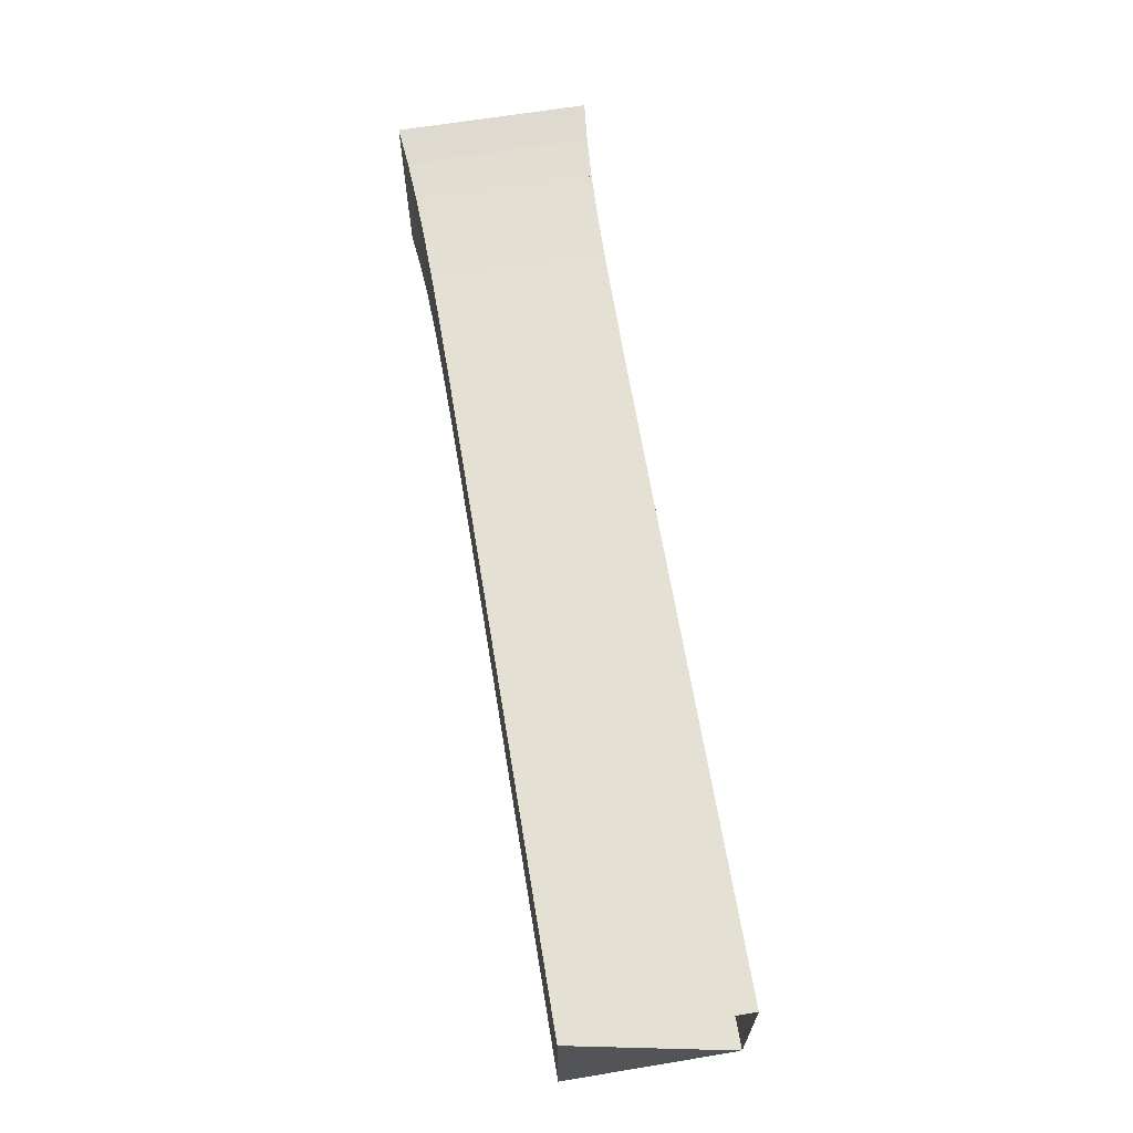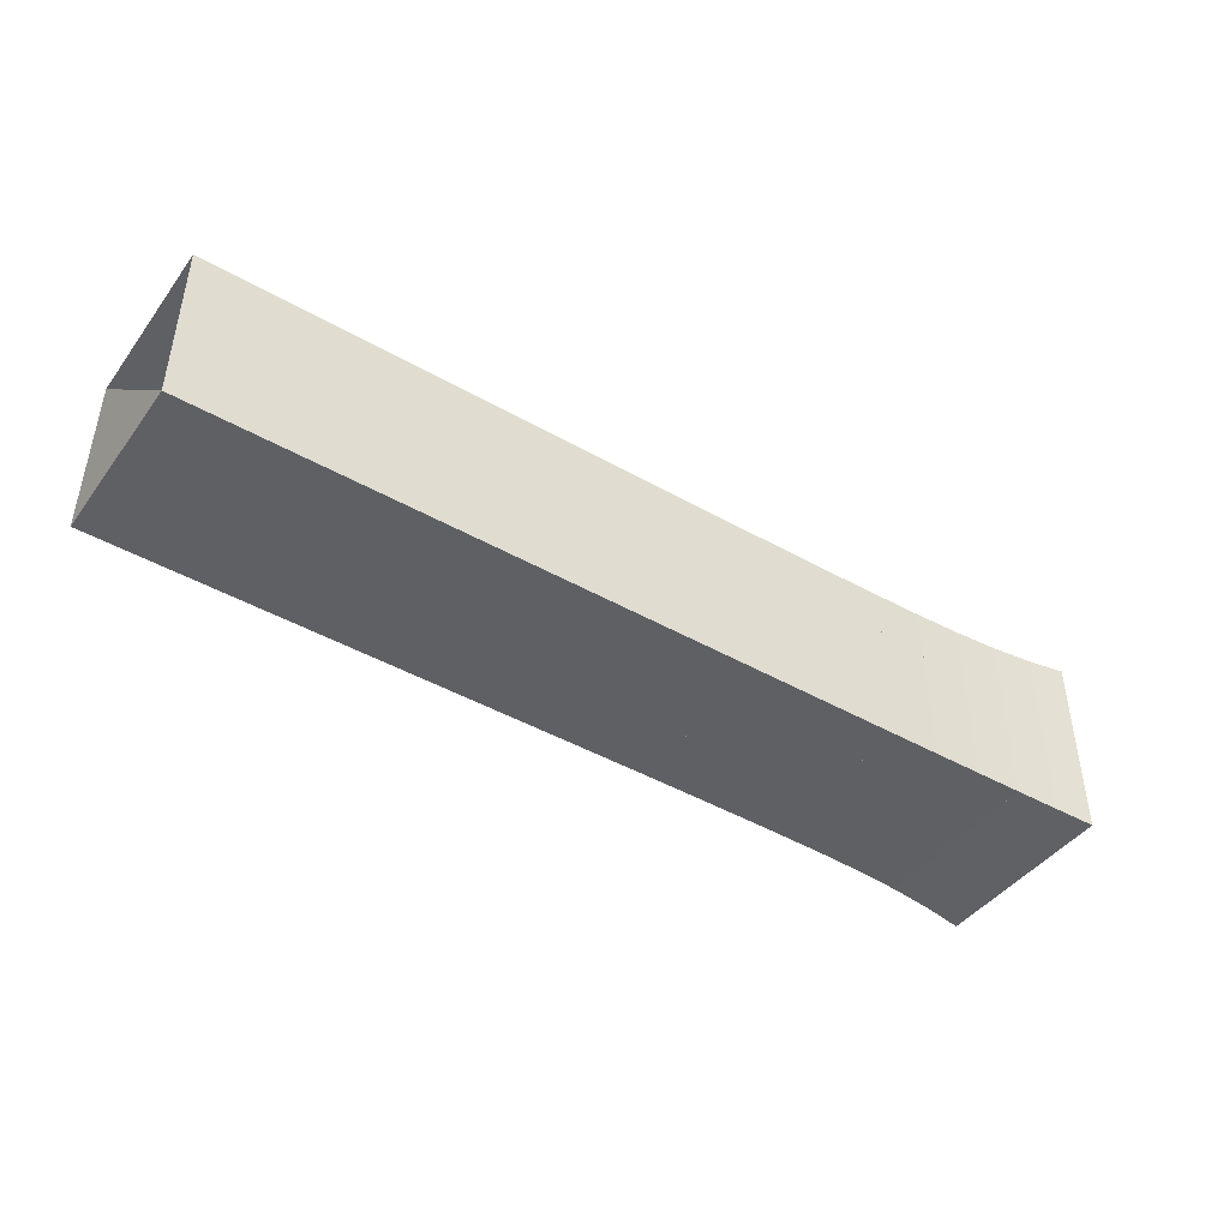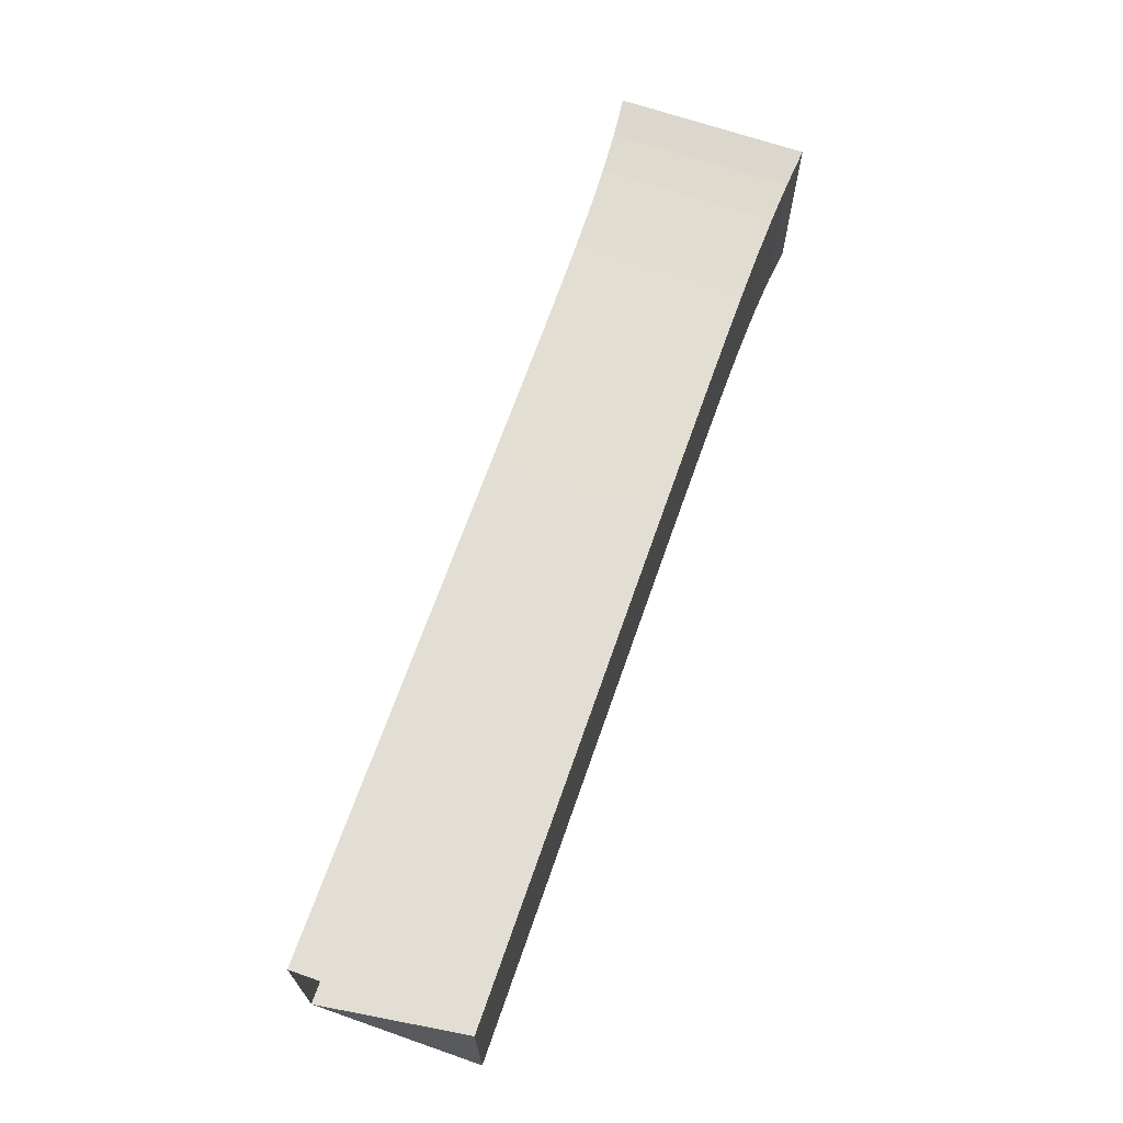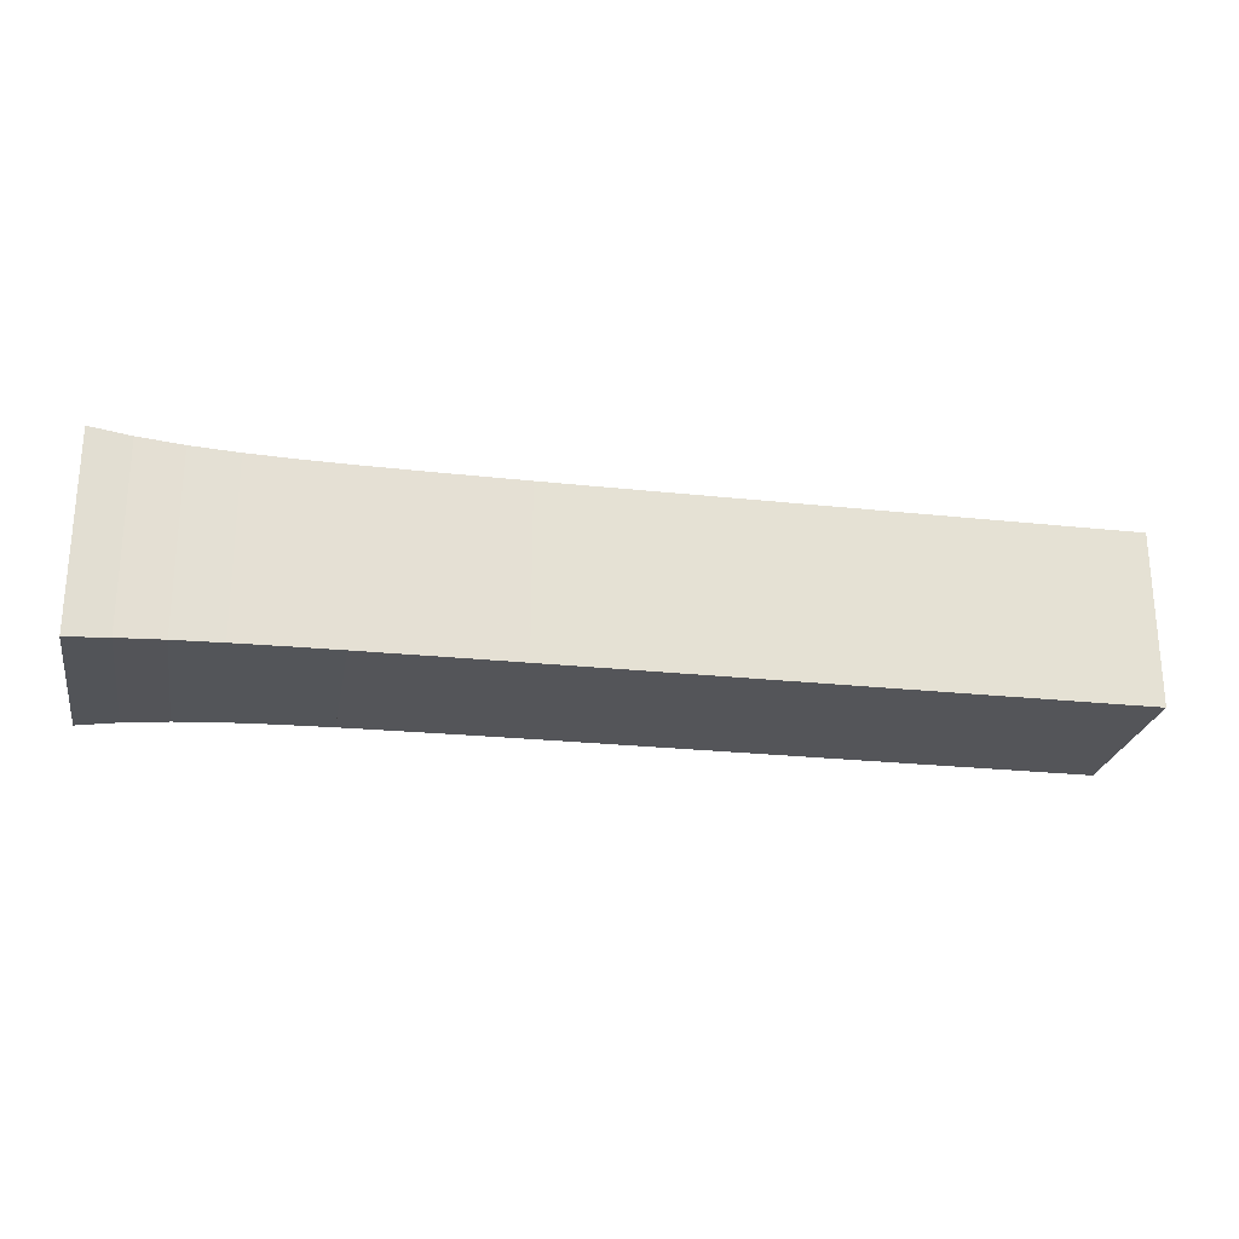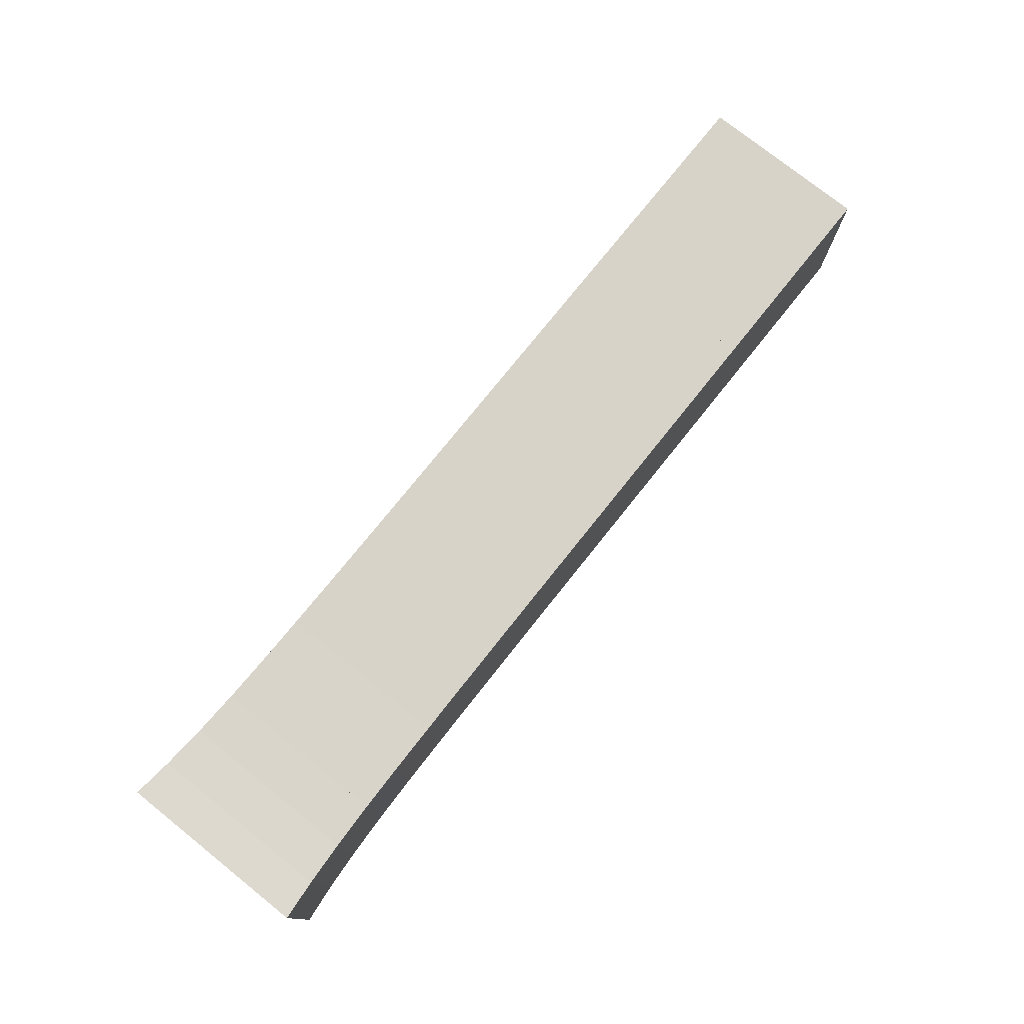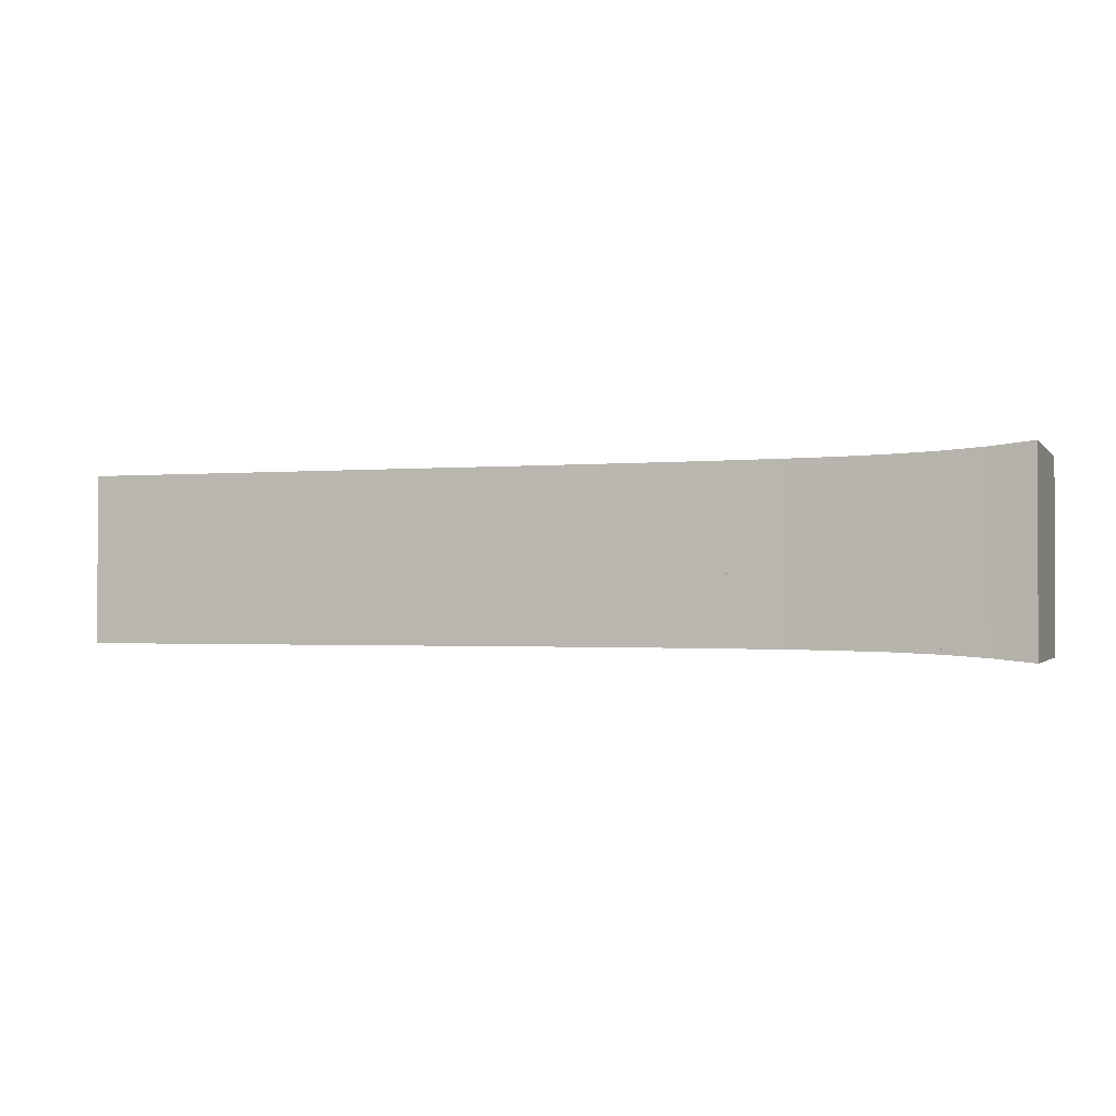
<metadata>
{"format":"obj","ext":"obj","renderer":"f3d","projection":"perspective","resolution":1024,"background":"white","views":[{"elev":65.4,"azim":-99.4,"up":"+Y"},{"elev":-43.9,"azim":-33.9,"up":"+Y"},{"elev":67.3,"azim":-70.8,"up":"+Z"},{"elev":-24.7,"azim":169.9,"up":"+Z"},{"elev":76.4,"azim":128.6,"up":"+Y"},{"elev":-1.3,"azim":18.8,"up":"+Y"}]}
</metadata>
<code>
v 0 -0.1768 -0.1768
v 0 -0.1768 0.1768
v 0 0.1768 0.1768
v 0 0.1768 -0.1768
v 0.1053 -0.1768 -0.1768
v 0.1053 -0.1768 0.1768
v 0.1053 0.1768 0.1768
v 0.1053 0.1768 -0.1768
v 0.2105 -0.1768 -0.1768
v 0.2105 -0.1768 0.1768
v 0.2105 0.1768 0.1768
v 0.2105 0.1768 -0.1768
v 0.3158 -0.1768 -0.1768
v 0.3158 -0.1768 0.1768
v 0.3158 0.1768 0.1768
v 0.3158 0.1768 -0.1768
v 0.4211 -0.1768 -0.1768
v 0.4211 -0.1768 0.1768
v 0.4211 0.1768 0.1768
v 0.4211 0.1768 -0.1768
v 0.5263 -0.1768 -0.1768
v 0.5263 -0.1768 0.1768
v 0.5263 0.1768 0.1768
v 0.5263 0.1768 -0.1768
v 0.6316 -0.1768 -0.1768
v 0.6316 -0.1768 0.1768
v 0.6316 0.1768 0.1768
v 0.6316 0.1768 -0.1768
v 0.7368 -0.1768 -0.1768
v 0.7368 -0.1768 0.1768
v 0.7368 0.1768 0.1768
v 0.7368 0.1768 -0.1768
v 0.8421 -0.1768 -0.1768
v 0.8421 -0.1768 0.1768
v 0.8421 0.1768 0.1768
v 0.8421 0.1768 -0.1768
v 0.9473 -0.1768 -0.1768
v 0.9473 -0.1768 0.1768
v 0.9473 0.1768 0.1768
v 0.9473 0.1768 -0.1768
v 1.052 -0.1769 -0.1769
v 1.052 -0.1769 0.1769
v 1.052 0.1769 0.1769
v 1.052 0.1769 -0.1769
v 1.157 -0.177 -0.177
v 1.157 -0.177 0.177
v 1.157 0.177 0.177
v 1.157 0.177 -0.177
v 1.262 -0.1773 -0.1773
v 1.262 -0.1773 0.1773
v 1.262 0.1773 0.1773
v 1.262 0.1773 -0.1773
v 1.366 -0.1778 -0.1778
v 1.366 -0.1778 0.1778
v 1.366 0.1778 0.1778
v 1.366 0.1778 -0.1778
v 1.469 -0.1784 -0.1784
v 1.469 -0.1784 0.1784
v 1.469 0.1784 0.1784
v 1.469 0.1784 -0.1784
v 1.572 -0.1795 -0.1795
v 1.572 -0.1795 0.1795
v 1.572 0.1795 0.1795
v 1.572 0.1795 -0.1795
v 1.671 -0.1816 -0.1816
v 1.671 -0.1816 0.1816
v 1.671 0.1816 0.1816
v 1.671 0.1816 -0.1816
v 1.767 -0.1853 -0.1853
v 1.767 -0.1853 0.1853
v 1.767 0.1853 0.1853
v 1.767 0.1853 -0.1853
v 1.857 -0.1911 -0.1911
v 1.857 -0.1911 0.1911
v 1.857 0.1911 0.1911
v 1.857 0.1911 -0.1911
v 1.94 -0.1993 -0.1993
v 1.94 -0.1993 0.1993
v 1.94 0.1993 0.1993
v 1.94 0.1993 -0.1993
f 1 2 4 5
f 5 6 7 8
f 5 6 2 1
f 6 7 3 2
f 7 8 4 3
f 8 5 1 4
f 9 10 11 12
f 9 10 6 5
f 10 11 7 6
f 11 12 8 7
f 12 9 5 8
f 13 14 15 16
f 13 14 10 9
f 14 15 11 10
f 15 16 12 11
f 16 13 9 12
f 17 18 19 20
f 17 18 14 13
f 18 19 15 14
f 19 20 16 15
f 20 17 13 16
f 21 22 23 24
f 21 22 18 17
f 22 23 19 18
f 23 24 20 19
f 24 21 17 20
f 25 26 27 28
f 25 26 22 21
f 26 27 23 22
f 27 28 24 23
f 28 25 21 24
f 29 30 31 32
f 29 30 26 25
f 30 31 27 26
f 31 32 28 27
f 32 29 25 28
f 33 34 35 36
f 33 34 30 29
f 34 35 31 30
f 35 36 32 31
f 36 33 29 32
f 37 38 39 40
f 37 38 34 33
f 38 39 35 34
f 39 40 36 35
f 40 37 33 36
f 41 42 43 44
f 41 42 38 37
f 42 43 39 38
f 43 44 40 39
f 44 41 37 40
f 45 46 47 48
f 45 46 42 41
f 46 47 43 42
f 47 48 44 43
f 48 45 41 44
f 49 50 51 52
f 49 50 46 45
f 50 51 47 46
f 51 52 48 47
f 52 49 45 48
f 53 54 55 56
f 53 54 50 49
f 54 55 51 50
f 55 56 52 51
f 56 53 49 52
f 57 58 59 60
f 57 58 54 53
f 58 59 55 54
f 59 60 56 55
f 60 57 53 56
f 61 62 63 64
f 61 62 58 57
f 62 63 59 58
f 63 64 60 59
f 64 61 57 60
f 65 66 67 68
f 65 66 62 61
f 66 67 63 62
f 67 68 64 63
f 68 65 61 64
f 69 70 71 72
f 69 70 66 65
f 70 71 67 66
f 71 72 68 67
f 72 69 65 68
f 73 74 75 76
f 73 74 70 69
f 74 75 71 70
f 75 76 72 71
f 76 73 69 72
f 77 78 79 80
f 77 78 74 73
f 78 79 75 74
f 79 80 76 75
f 80 77 73 76

</code>
